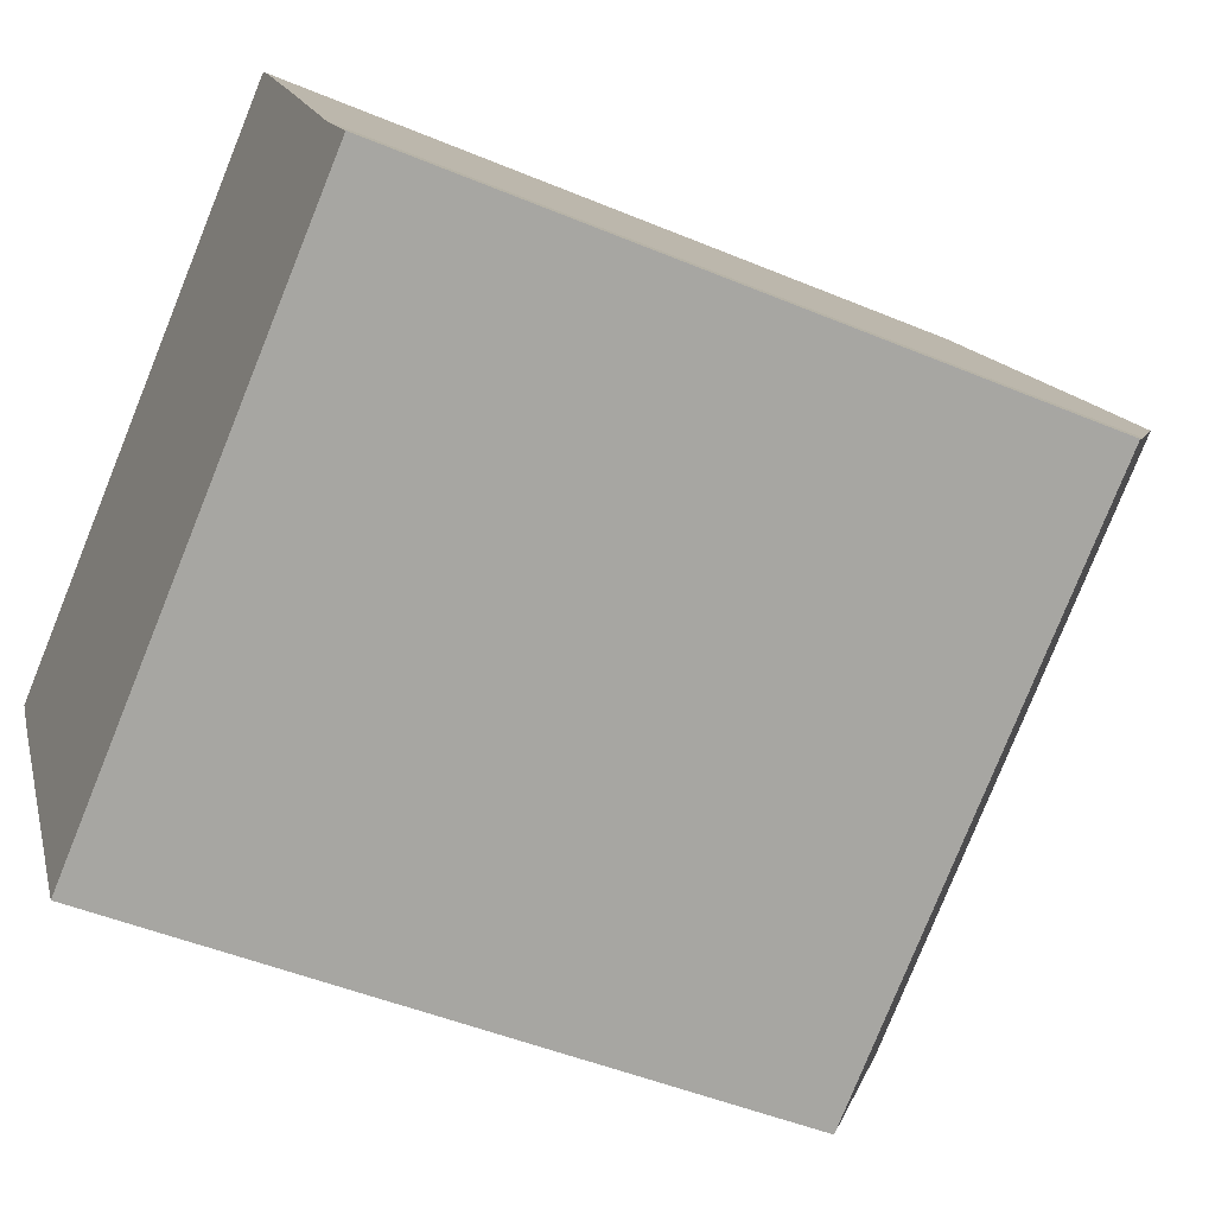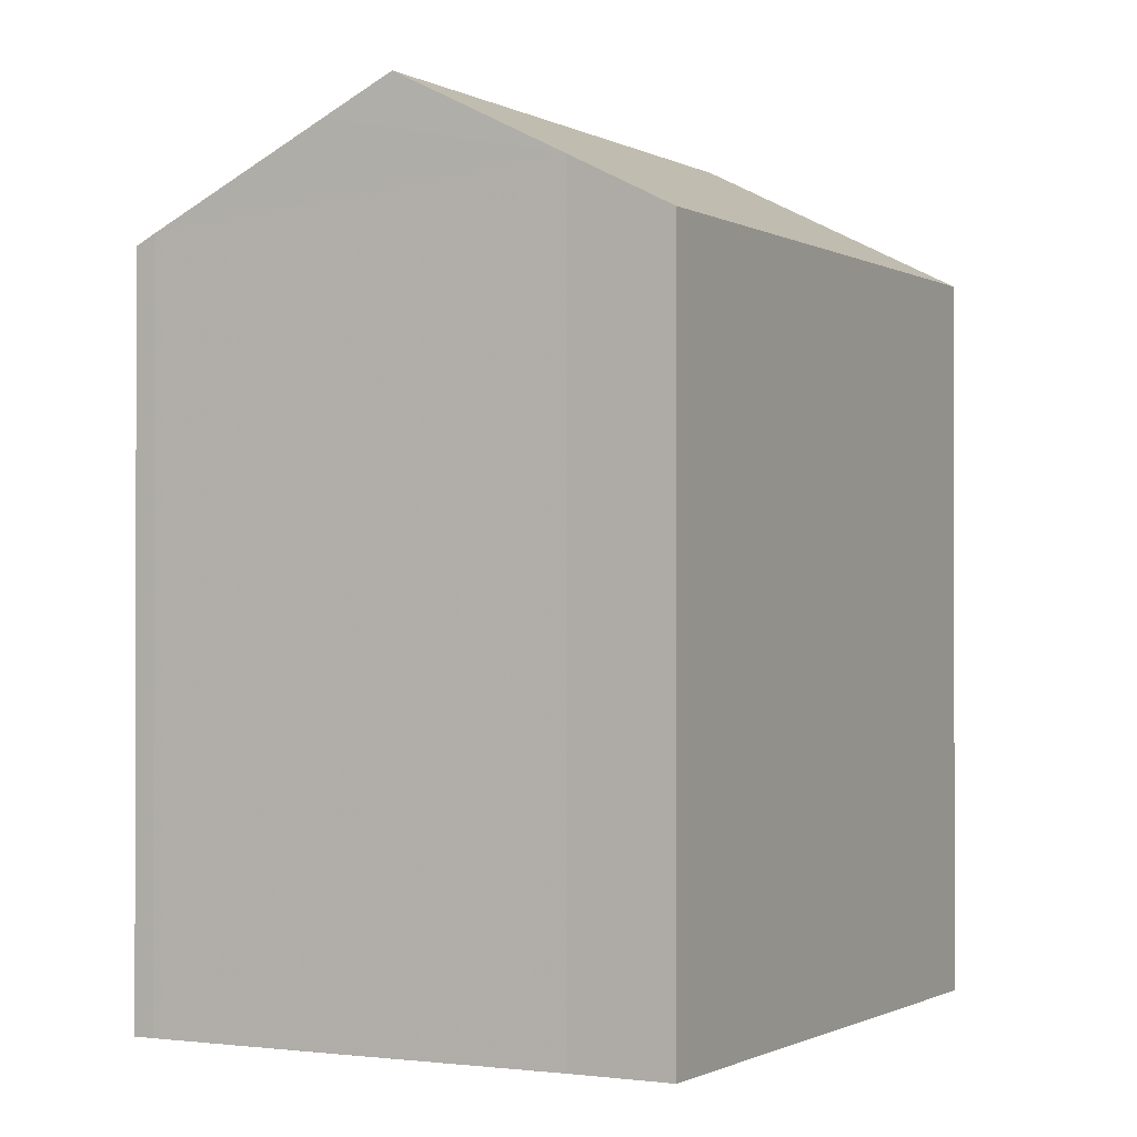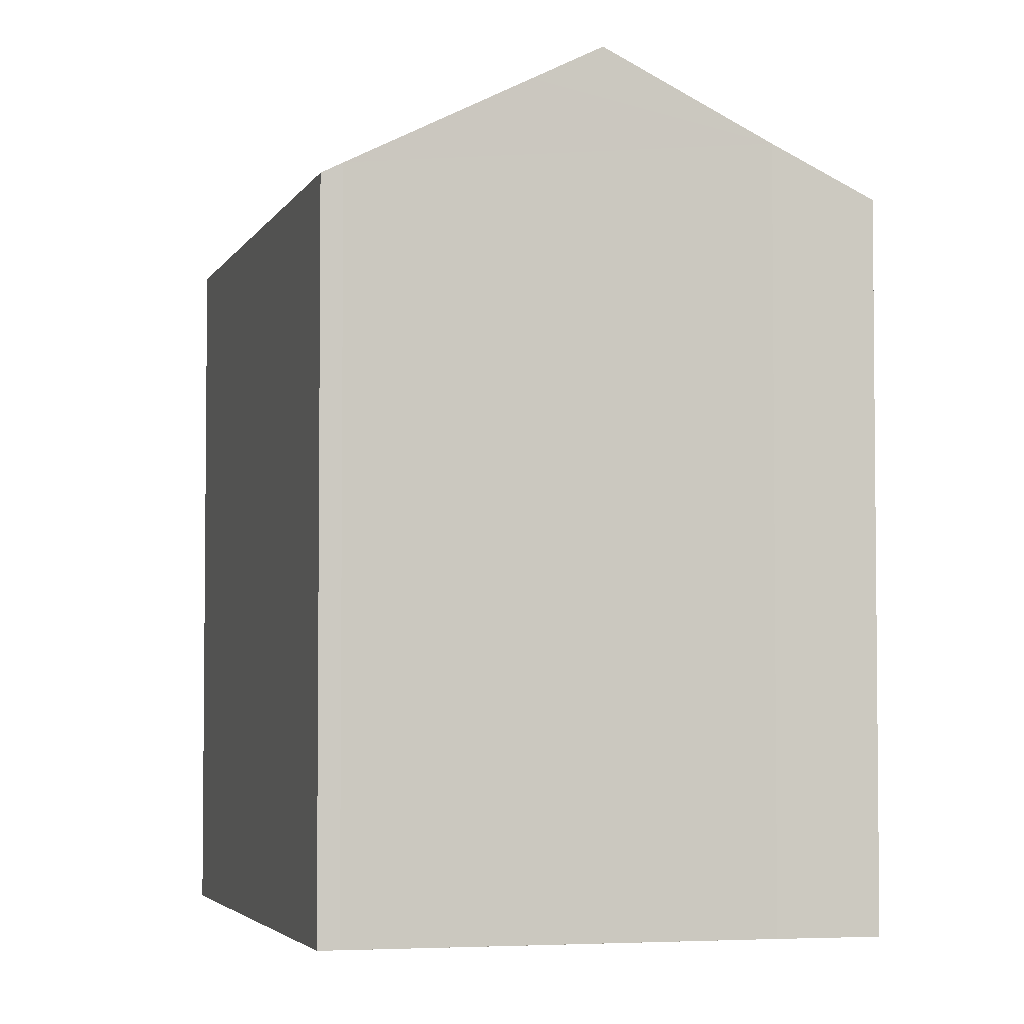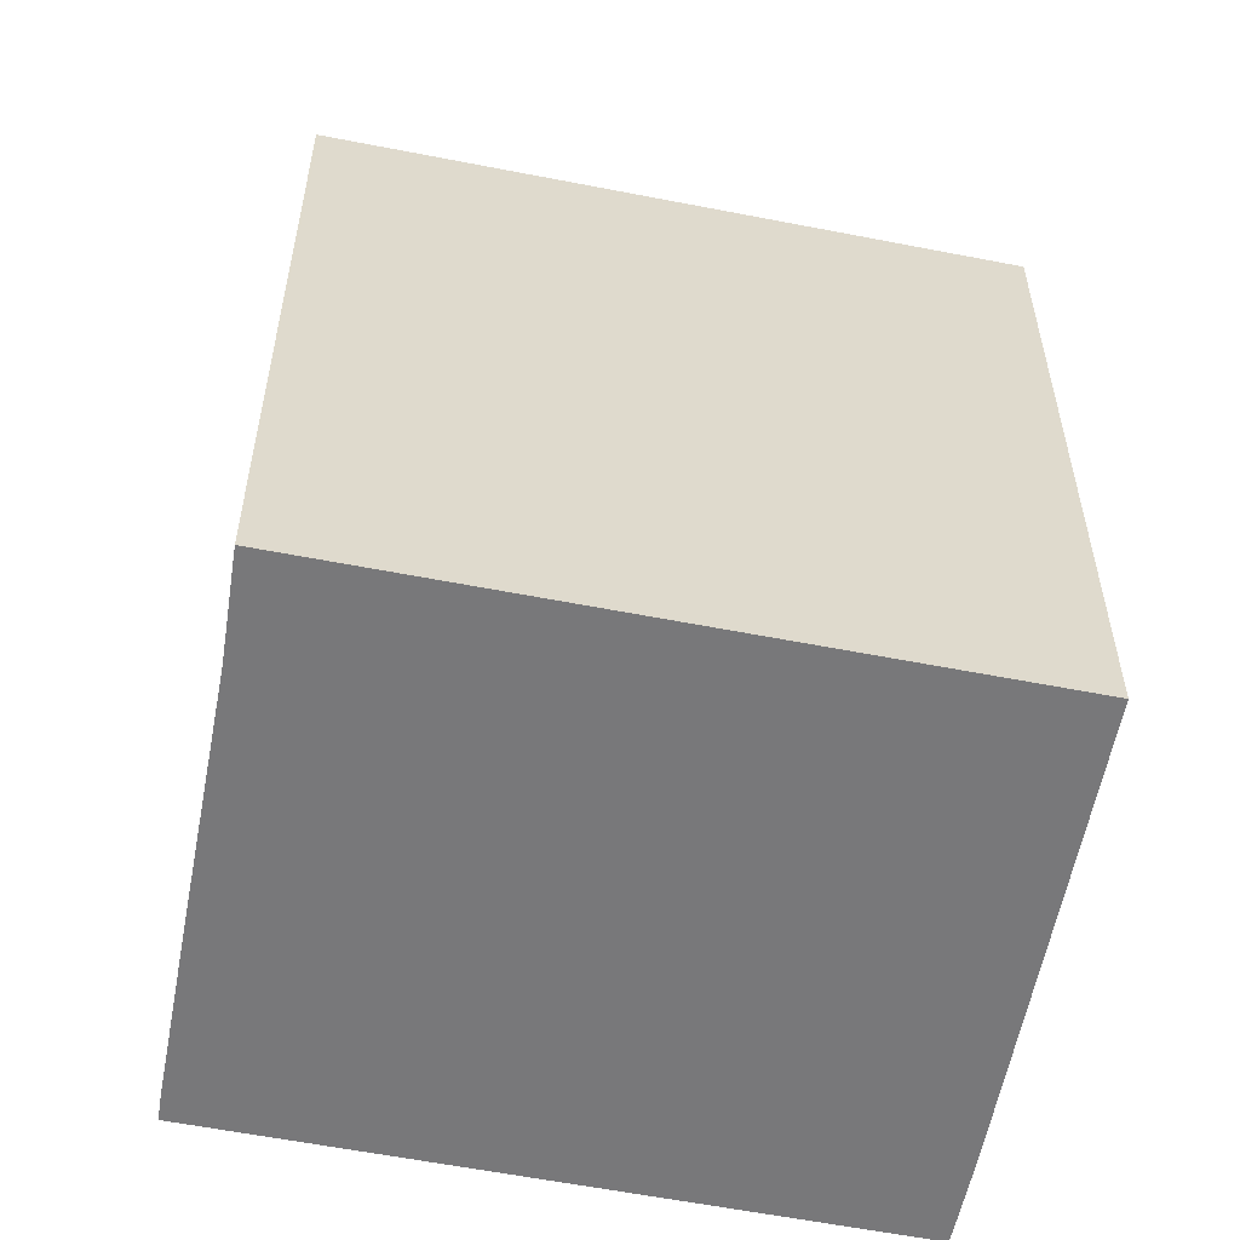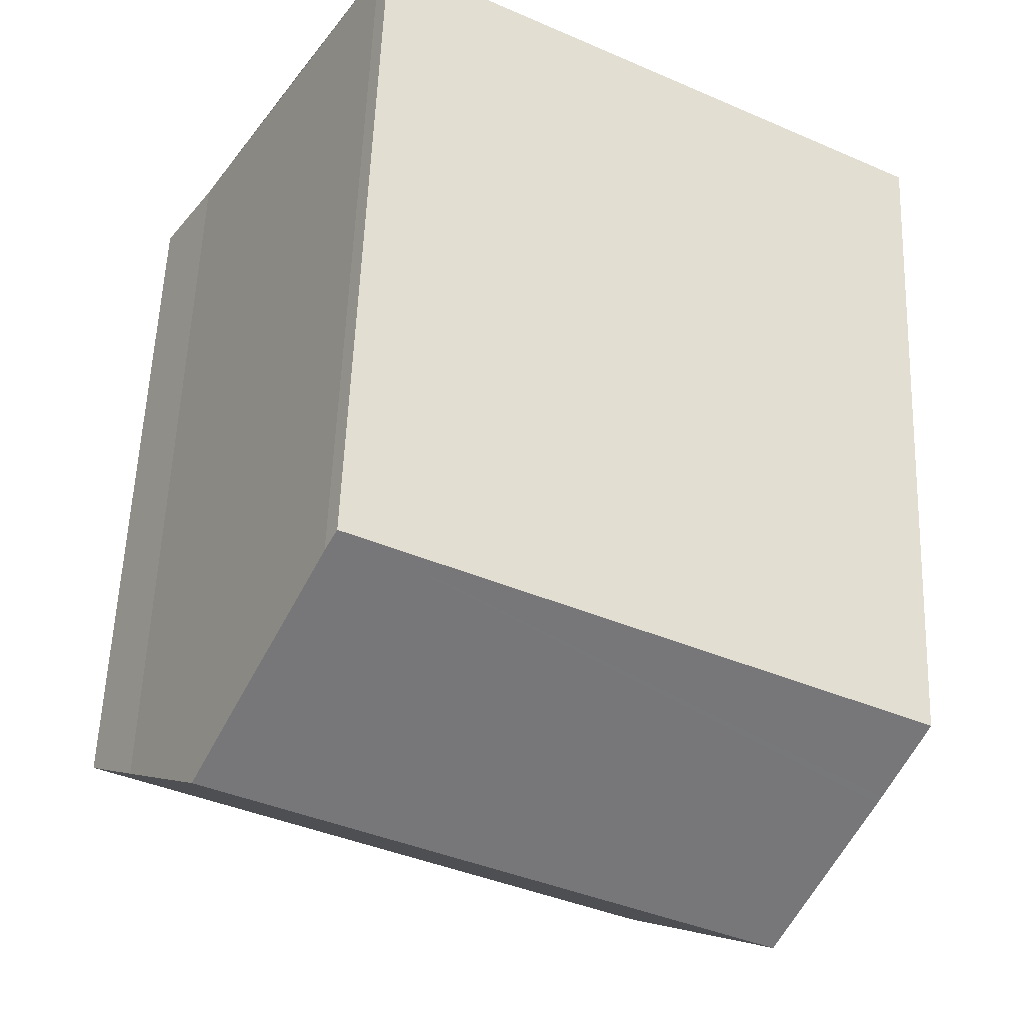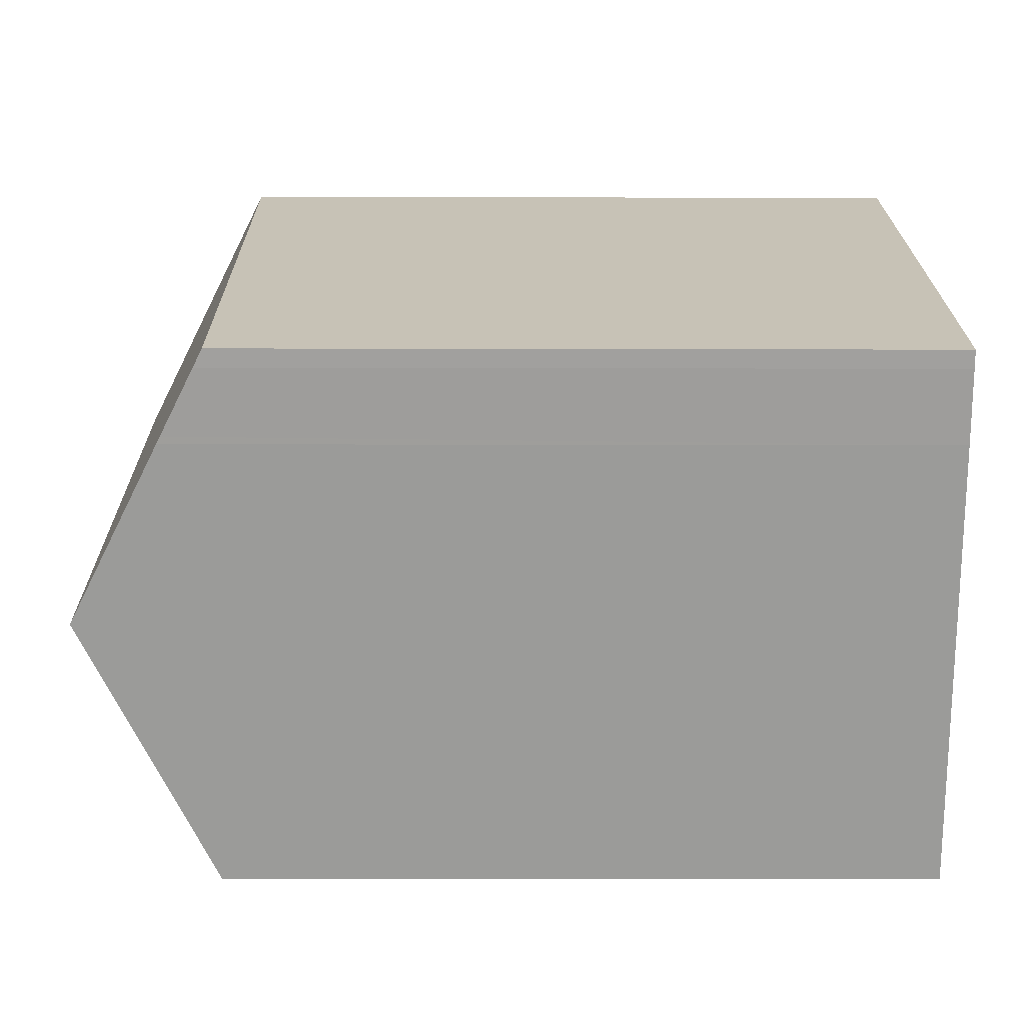
<metadata>
{"format":"obj","ext":"obj","renderer":"f3d","projection":"perspective","resolution":1024,"background":"white","views":[{"elev":-46.9,"azim":64.5,"up":"+Z"},{"elev":-0.9,"azim":87.9,"up":"+Y"},{"elev":-3.8,"azim":44.8,"up":"+Y"},{"elev":-57.5,"azim":138.9,"up":"+Y"},{"elev":56.3,"azim":-177.8,"up":"+Z"},{"elev":-10.2,"azim":-90.4,"up":"+Z"}]}
</metadata>
<code>
v  16.76 20.07 2.04
v  4.284 19.09 -7.327
v  3.269 20.07 -5.614
v  6.564 16.87 -11.18
v  18.8 18.07 -1.443
v  20.04 16.87 -3.531
v  20.11 16.87 -3.495
v  13.46 16.88 7.583
v  0.206 17.07 -0.38
v  0 16.85 1.032e-15
v  0.985 17.85 -1.753
v  1.072 17.94 -1.907
v  13.74 17.13 7.162
v  15.92 19.25 3.479
v  13.46 -4.643e-16 7.583
v  0 0 0
v  13.74 -4.385e-16 7.162
v  18.8 8.836e-17 -1.443
v  16.76 -1.249e-16 2.04
v  15.92 -2.13e-16 3.479
v  20.11 2.14e-16 -3.495
v  6.564 6.845e-16 -11.18
v  20.04 2.162e-16 -3.531
v  0.206 2.327e-17 -0.38
v  3.269 3.438e-16 -5.614
v  1.072 1.168e-16 -1.907
v  4.284 4.486e-16 -7.327
v  0.985 1.073e-16 -1.753
g defaultobject
f 1 2 3
f 2 1 4
f 4 1 5
f 4 5 6
f 6 5 7
f 8 9 10
f 9 8 11
f 11 8 12
f 12 8 3
f 3 8 1
f 1 8 13
f 1 13 14
f 10 15 8
f 15 10 16
f 8 17 13
f 17 8 15
f 14 5 1
f 5 14 13
f 5 13 17
f 5 17 18
f 18 17 19
f 19 17 20
f 18 7 5
f 7 18 21
f 21 6 7
f 6 21 4
f 4 21 22
f 22 21 23
f 24 10 9
f 10 24 16
f 2 12 3
f 12 2 4
f 12 4 22
f 12 22 25
f 12 25 26
f 25 22 27
f 26 11 12
f 11 26 9
f 9 26 24
f 24 26 28
f 18 23 21
f 23 18 22
f 22 18 19
f 22 19 20
f 22 20 17
f 22 17 15
f 22 15 16
f 22 16 27
f 27 16 25
f 25 16 26
f 26 16 28
f 28 16 24

</code>
